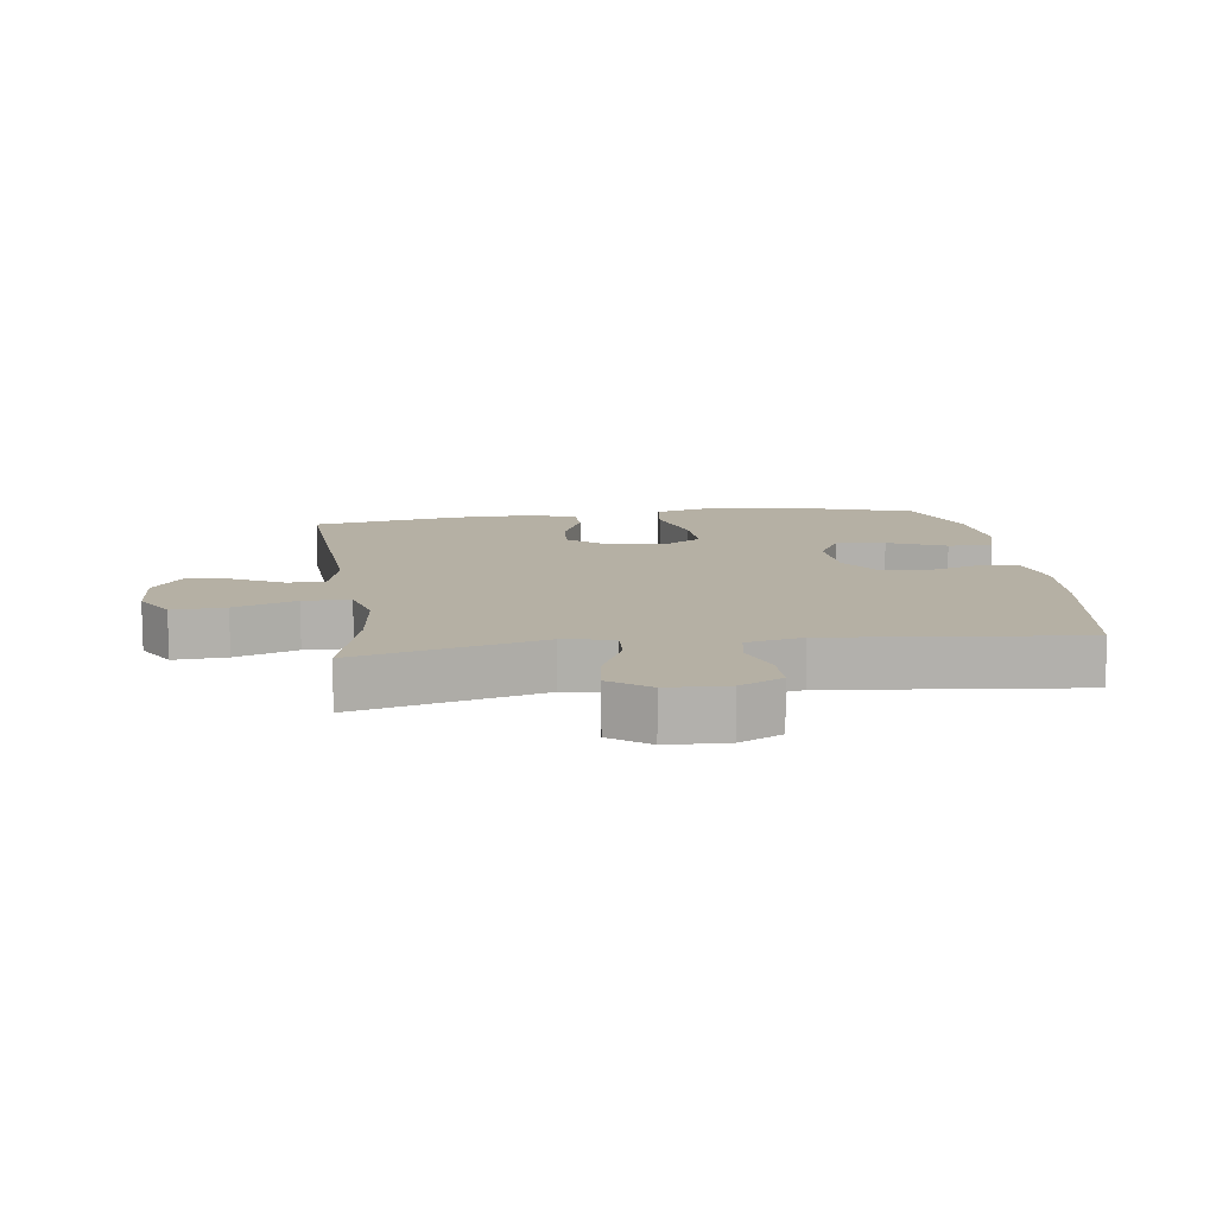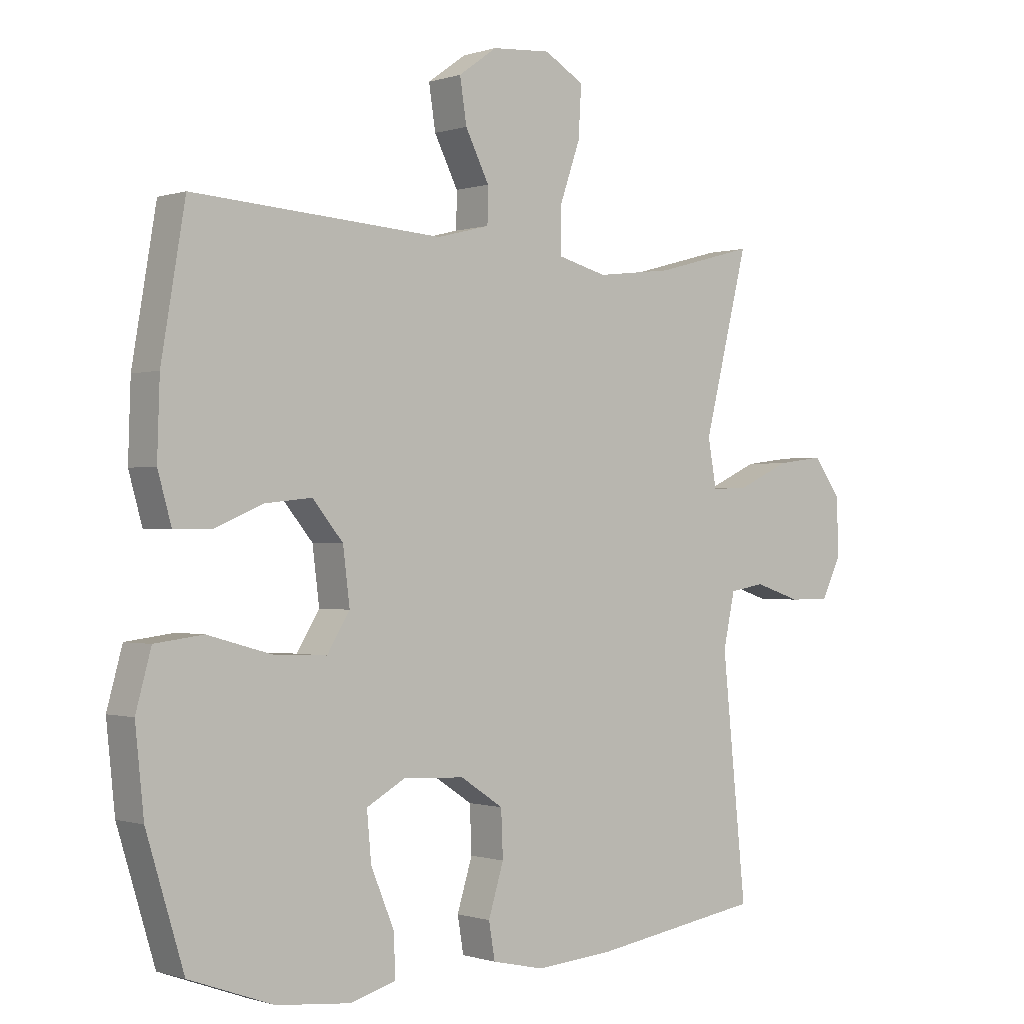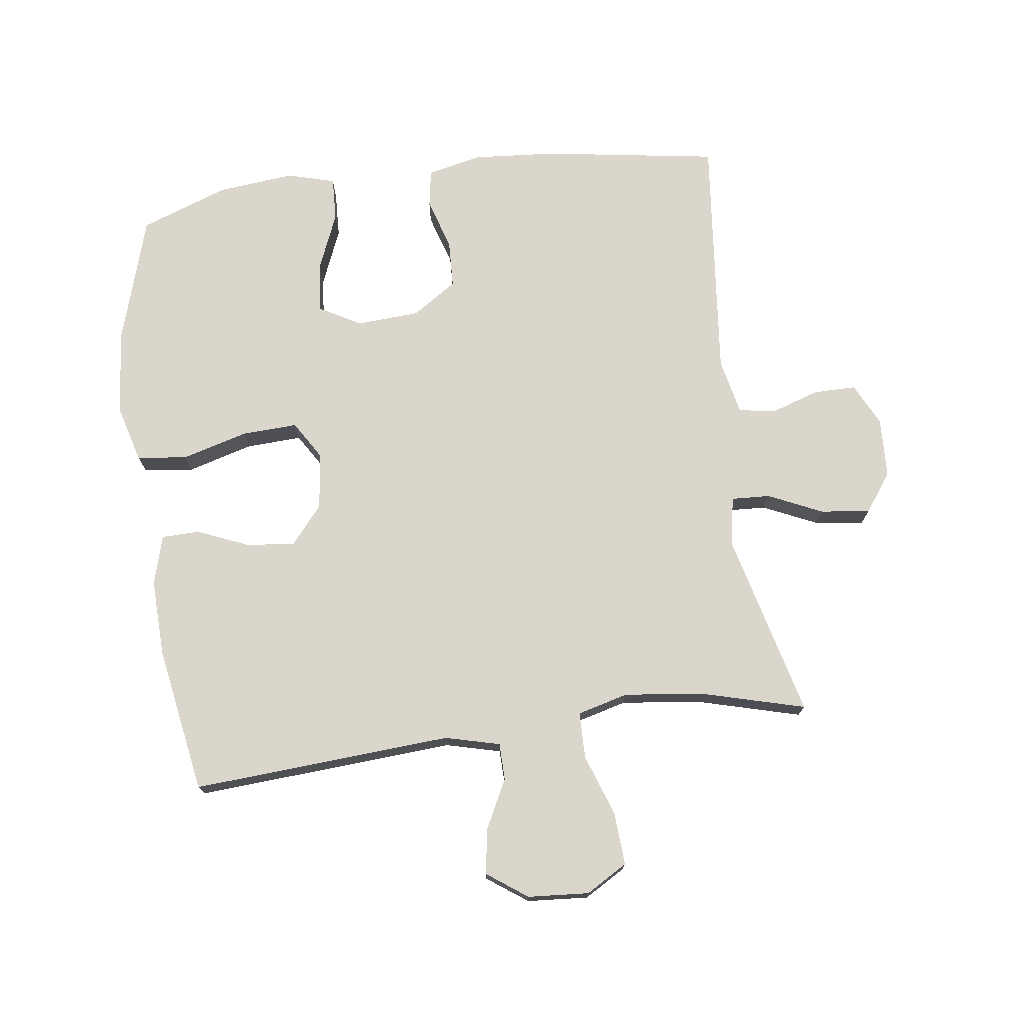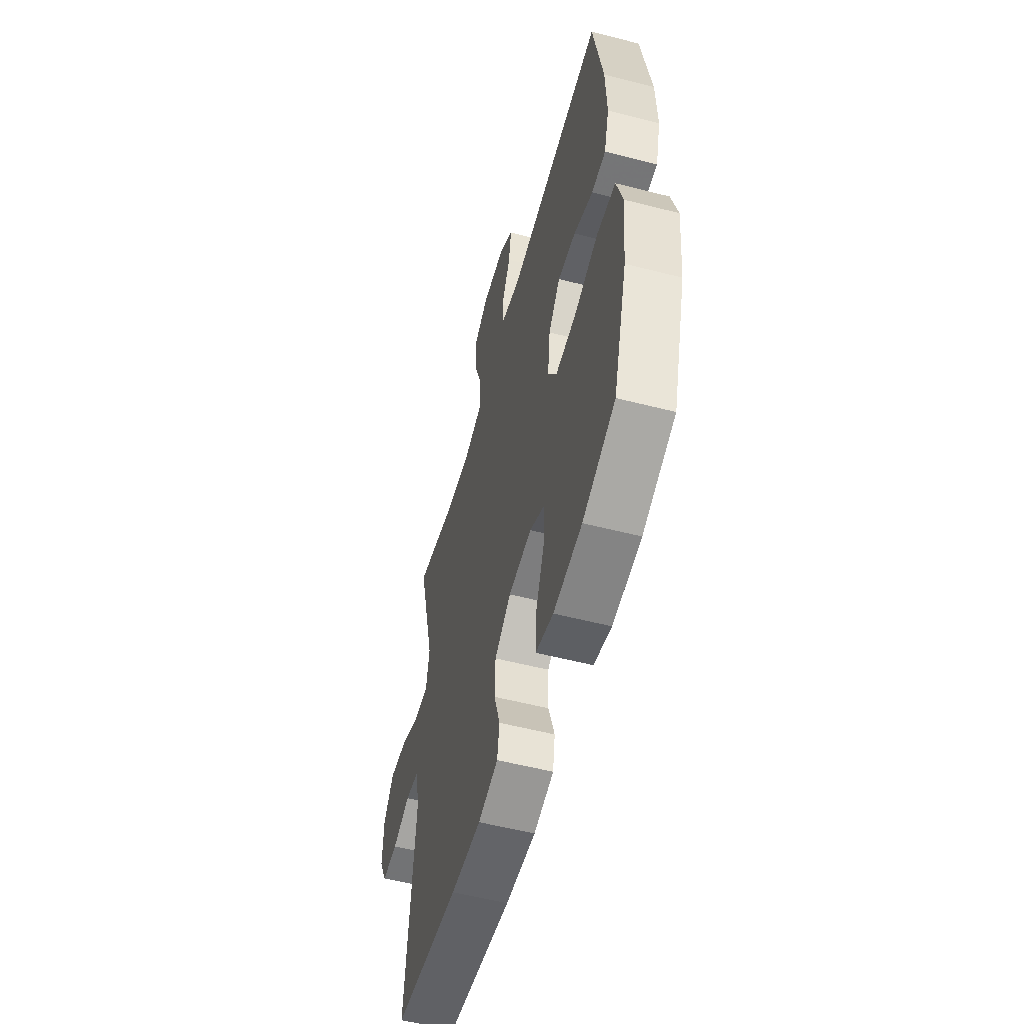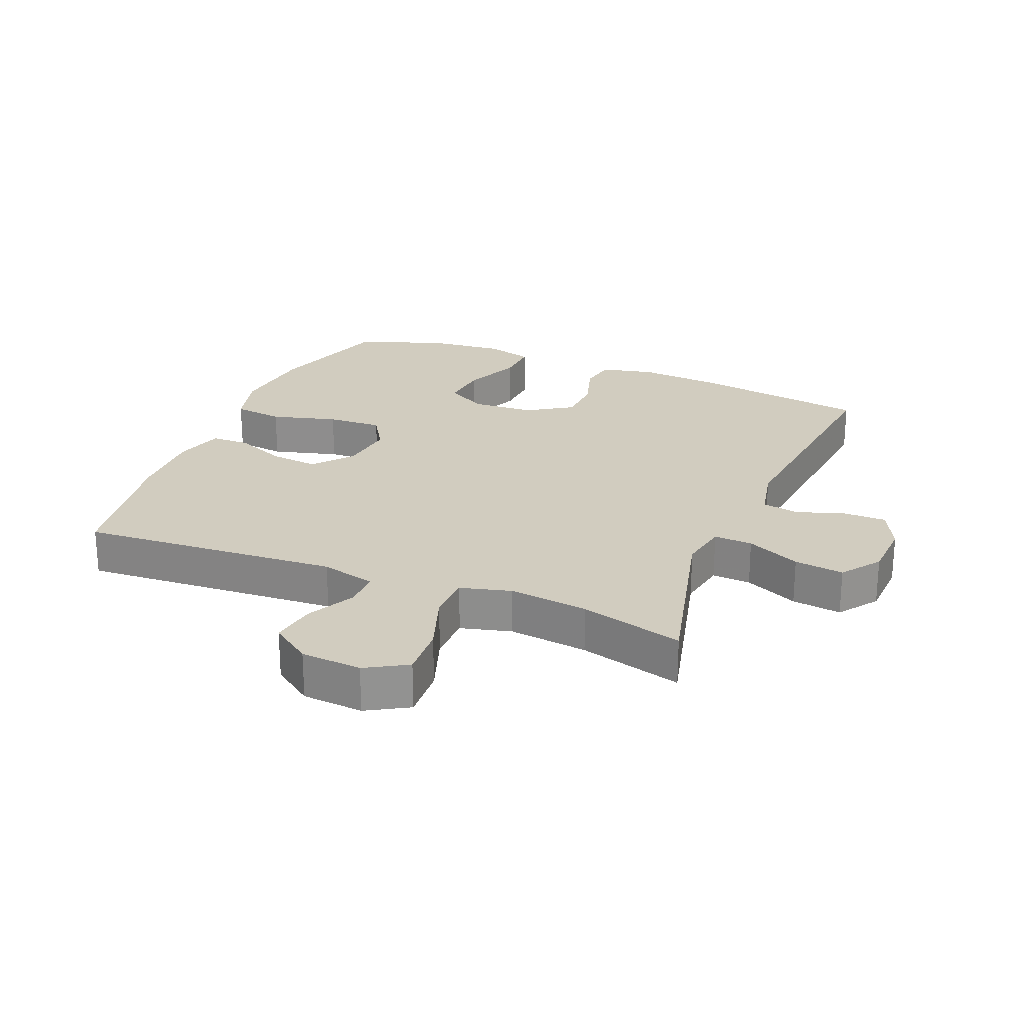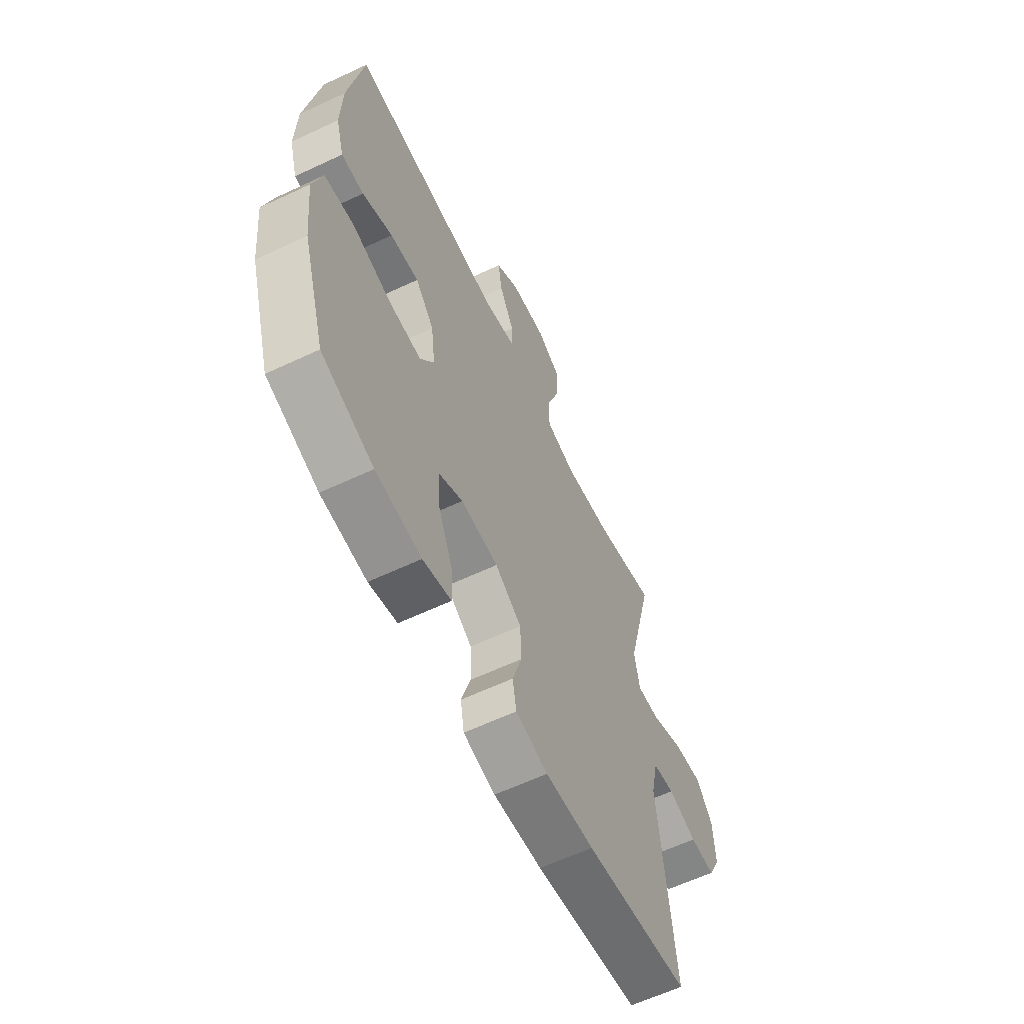
<metadata>
{"format":"obj","ext":"obj","renderer":"f3d","projection":"perspective","resolution":1024,"background":"white","views":[{"elev":11.6,"azim":82.3,"up":"+Y"},{"elev":-0.5,"azim":-39.9,"up":"+Z"},{"elev":73.9,"azim":-7.6,"up":"+Y"},{"elev":-55.7,"azim":-105.1,"up":"+Z"},{"elev":24.2,"azim":22.4,"up":"+Y"},{"elev":-61.6,"azim":-64.4,"up":"+Z"}]}
</metadata>
<code>
v -0.5 0.07 0.5
v -0.091 0.07 0.473
v -0.005 0.07 0.495
v -0.004 0.07 0.553
v -0.043 0.07 0.63
v -0.054 0.07 0.701
v 0.009 0.07 0.746
v 0.105 0.07 0.753
v 0.17 0.07 0.715
v 0.165 0.07 0.632
v 0.131 0.07 0.535
v 0.132 0.07 0.462
v 0.212 0.07 0.441
v 0.337 0.07 0.456
v 0.5 0.07 0.5
v 0.427 0.07 0.21
v 0.441 0.07 0.132
v 0.502 0.07 0.135
v 0.587 0.07 0.174
v 0.665 0.07 0.184
v 0.709 0.07 0.123
v 0.713 0.07 0.029
v 0.68 0.07 -0.038
v 0.613 0.07 -0.038
v 0.537 0.07 -0.013
v 0.479 0.07 -0.023
v 0.46 0.07 -0.111
v 0.5 0.07 -0.5
v 0.222 0.07 -0.543
v 0.093 0.07 -0.553
v 0.008 0.07 -0.534
v -0.002 0.07 -0.475
v 0.023 0.07 -0.394
v 0.02 0.07 -0.319
v -0.05 0.07 -0.273
v -0.149 0.07 -0.267
v -0.214 0.07 -0.303
v -0.207 0.07 -0.381
v -0.169 0.07 -0.472
v -0.166 0.07 -0.541
v -0.241 0.07 -0.562
v -0.362 0.07 -0.55
v -0.5 0.07 -0.5
v -0.561 0.07 -0.3
v -0.575 0.07 -0.165
v -0.55 0.07 -0.074
v -0.471 0.07 -0.064
v -0.367 0.07 -0.093
v -0.28 0.07 -0.097
v -0.243 0.07 -0.037
v -0.254 0.07 0.052
v -0.304 0.07 0.112
v -0.38 0.07 0.104
v -0.461 0.07 0.07
v -0.521 0.07 0.071
v -0.543 0.07 0.149
v -0.539 0.07 0.27
v -0.5 0 0.5
v -0.091 0 0.473
v -0.005 0 0.495
v -0.004 0 0.553
v -0.043 0 0.63
v -0.054 0 0.701
v 0.009 0 0.746
v 0.105 0 0.753
v 0.17 0 0.715
v 0.165 0 0.632
v 0.131 0 0.535
v 0.132 0 0.462
v 0.212 0 0.441
v 0.337 0 0.456
v 0.5 0 0.5
v 0.427 0 0.21
v 0.441 0 0.132
v 0.502 0 0.135
v 0.587 0 0.174
v 0.665 0 0.184
v 0.709 0 0.123
v 0.713 0 0.029
v 0.68 0 -0.038
v 0.613 0 -0.038
v 0.537 0 -0.013
v 0.479 0 -0.023
v 0.46 0 -0.111
v 0.5 0 -0.5
v 0.222 0 -0.543
v 0.093 0 -0.553
v 0.008 0 -0.534
v -0.002 0 -0.475
v 0.023 0 -0.394
v 0.02 0 -0.319
v -0.05 0 -0.273
v -0.149 0 -0.267
v -0.214 0 -0.303
v -0.207 0 -0.381
v -0.169 0 -0.472
v -0.166 0 -0.541
v -0.241 0 -0.562
v -0.362 0 -0.55
v -0.5 0 -0.5
v -0.561 0 -0.3
v -0.575 0 -0.165
v -0.55 0 -0.074
v -0.471 0 -0.064
v -0.367 0 -0.093
v -0.28 0 -0.097
v -0.243 0 -0.037
v -0.254 0 0.052
v -0.304 0 0.112
v -0.38 0 0.104
v -0.461 0 0.07
v -0.521 0 0.071
v -0.543 0 0.149
v -0.539 0 0.27
f 57 1 2
f 56 57 2
f 55 56 2
f 54 55 2
f 53 54 2
f 52 53 2 3
f 51 52 3
f 50 51 3
f 46 47 48
f 45 46 48
f 44 45 48
f 43 44 48
f 42 43 48
f 41 42 48
f 40 41 48
f 39 40 48
f 38 39 48
f 37 38 48 49
f 36 37 49 50
f 31 32 33
f 30 31 33
f 29 30 33
f 28 29 33
f 27 28 33
f 26 27 33 34
f 23 24 25
f 22 23 25
f 21 22 25
f 20 21 25
f 19 20 25
f 18 19 25
f 17 18 25 26
f 14 15 16
f 13 14 16 17
f 26 34 35
f 17 26 35
f 13 17 35
f 12 13 35
f 9 10 11
f 8 9 11
f 7 8 11
f 6 7 11
f 5 6 11
f 4 5 11
f 36 50 3
f 35 36 3
f 12 35 3
f 11 12 3
f 3 4 11
f 59 58 114
f 59 114 113
f 59 113 112
f 59 112 111
f 59 111 110
f 60 59 110 109
f 60 109 108
f 60 108 107
f 105 104 103
f 105 103 102
f 105 102 101
f 105 101 100
f 105 100 99
f 105 99 98
f 105 98 97
f 105 97 96
f 105 96 95
f 106 105 95 94
f 107 106 94 93
f 90 89 88
f 90 88 87
f 90 87 86
f 90 86 85
f 90 85 84
f 91 90 84 83
f 82 81 80
f 82 80 79
f 82 79 78
f 82 78 77
f 82 77 76
f 82 76 75
f 83 82 75 74
f 73 72 71
f 74 73 71 70
f 92 91 83
f 92 83 74
f 92 74 70
f 92 70 69
f 68 67 66
f 68 66 65
f 68 65 64
f 68 64 63
f 68 63 62
f 68 62 61
f 60 107 93
f 60 93 92
f 60 92 69
f 60 69 68
f 68 61 60
f 1 58 59 2
f 2 59 60 3
f 3 60 61 4
f 4 61 62 5
f 5 62 63 6
f 6 63 64 7
f 7 64 65 8
f 8 65 66 9
f 9 66 67 10
f 10 67 68 11
f 11 68 69 12
f 12 69 70 13
f 13 70 71 14
f 14 71 72 15
f 15 72 73 16
f 16 73 74 17
f 17 74 75 18
f 18 75 76 19
f 19 76 77 20
f 20 77 78 21
f 21 78 79 22
f 22 79 80 23
f 23 80 81 24
f 24 81 82 25
f 25 82 83 26
f 26 83 84 27
f 27 84 85 28
f 28 85 86 29
f 29 86 87 30
f 30 87 88 31
f 31 88 89 32
f 32 89 90 33
f 33 90 91 34
f 34 91 92 35
f 35 92 93 36
f 36 93 94 37
f 37 94 95 38
f 38 95 96 39
f 39 96 97 40
f 40 97 98 41
f 41 98 99 42
f 42 99 100 43
f 43 100 101 44
f 44 101 102 45
f 45 102 103 46
f 46 103 104 47
f 47 104 105 48
f 48 105 106 49
f 49 106 107 50
f 50 107 108 51
f 51 108 109 52
f 52 109 110 53
f 53 110 111 54
f 54 111 112 55
f 55 112 113 56
f 56 113 114 57
f 57 114 58 1

</code>
